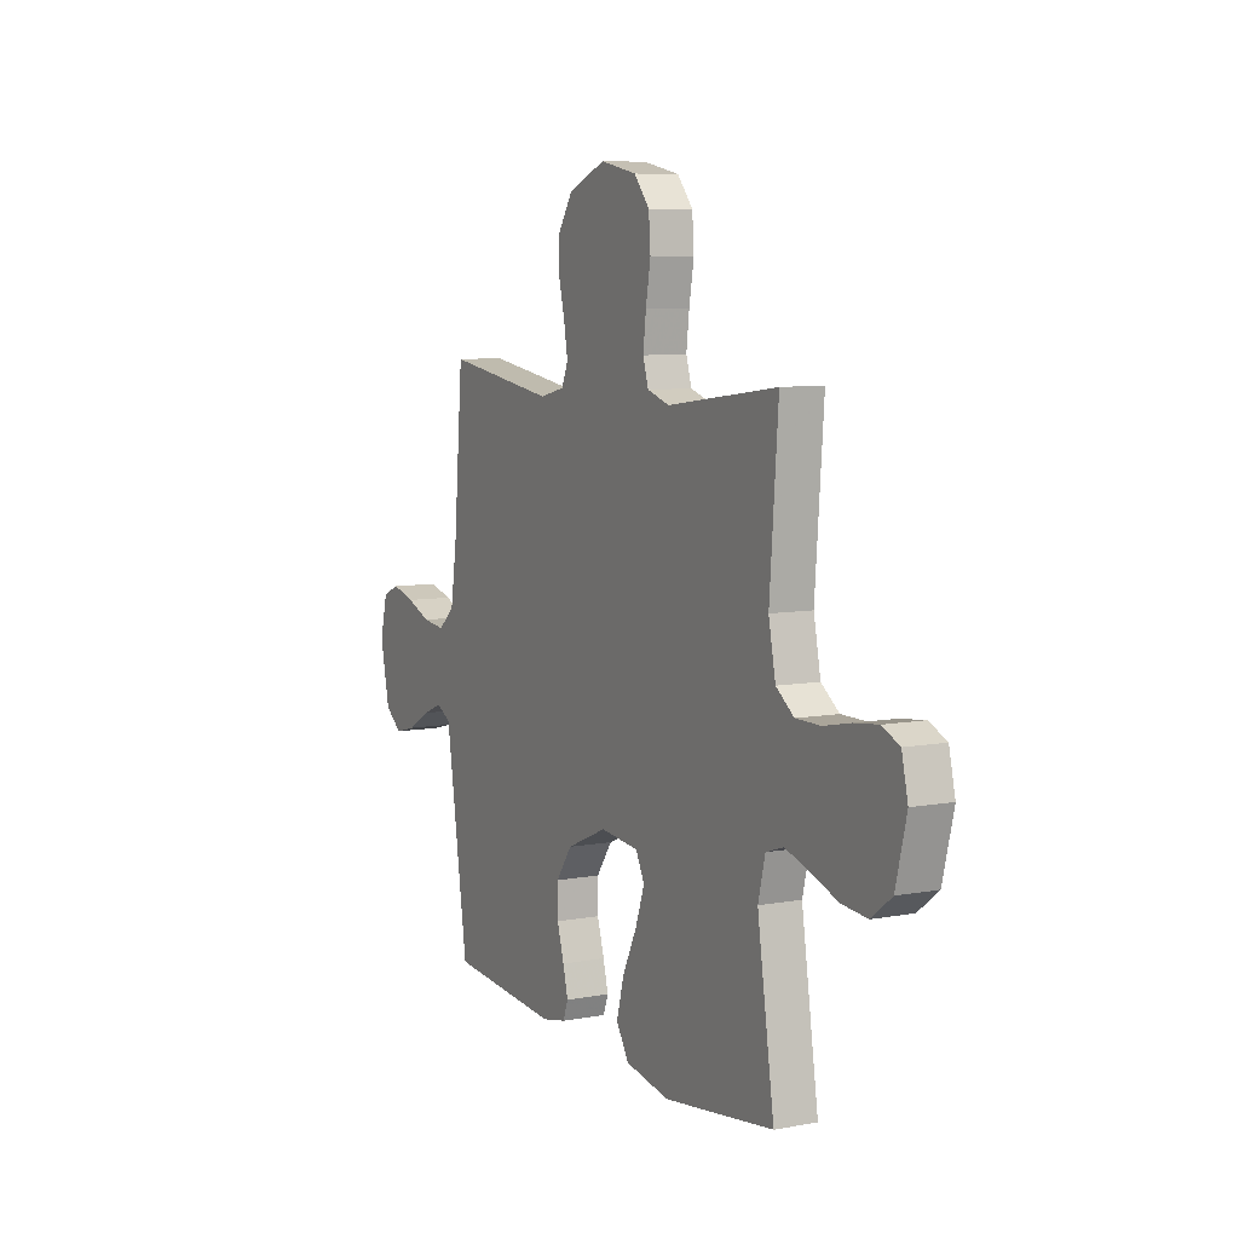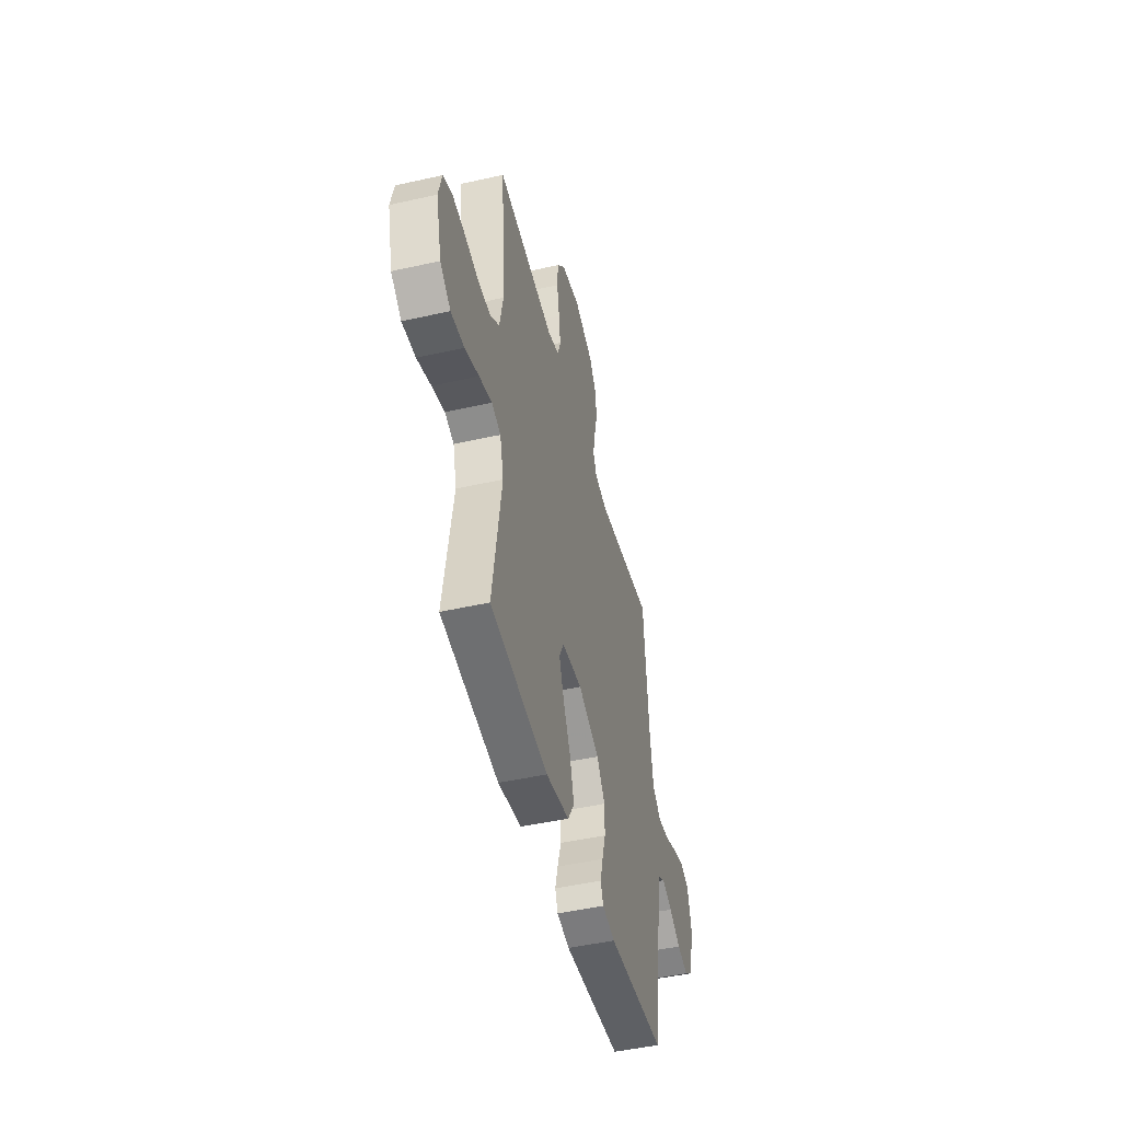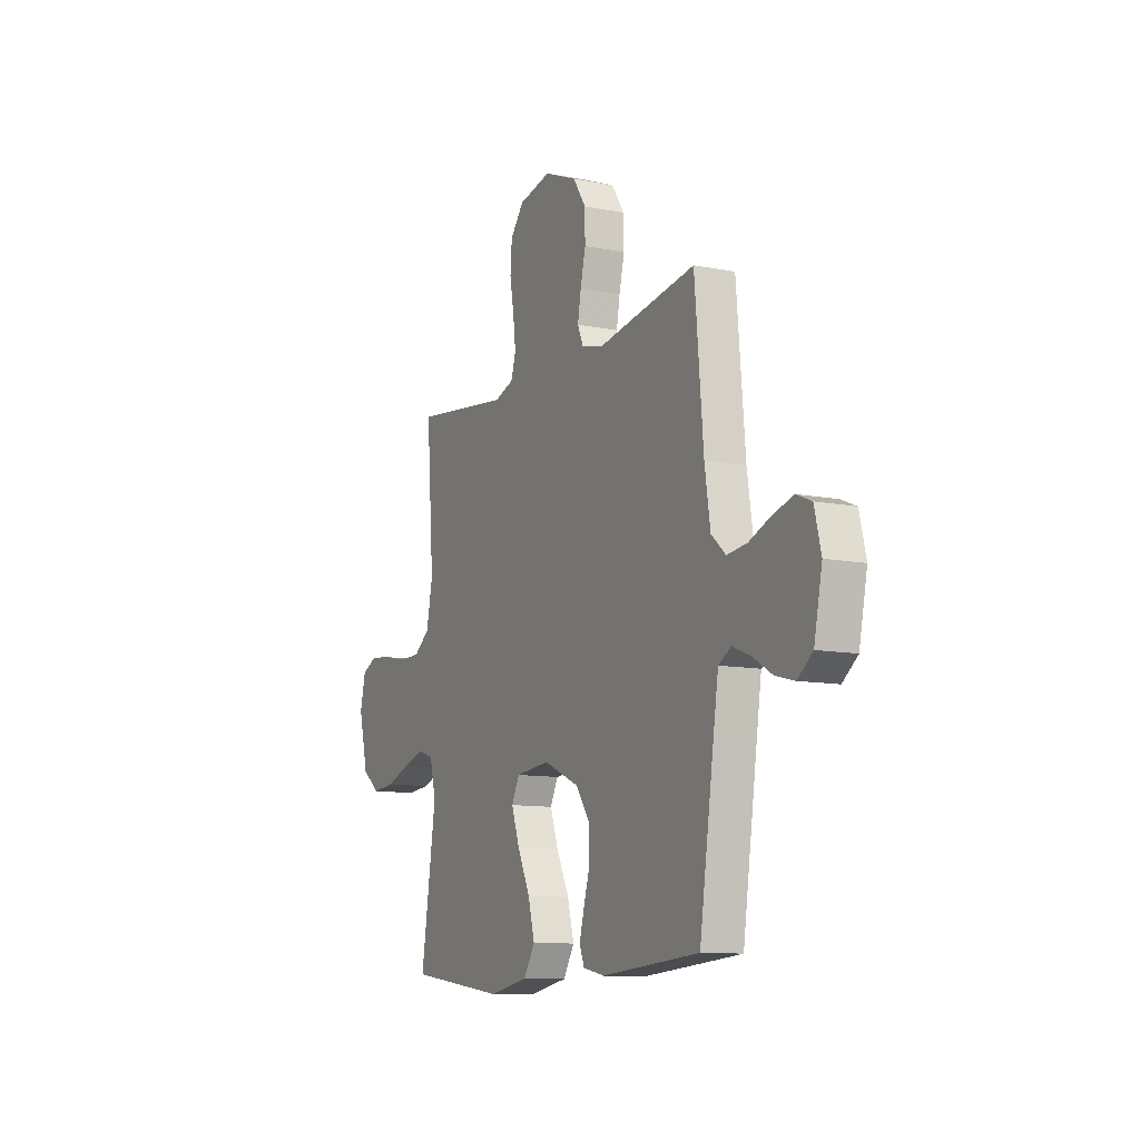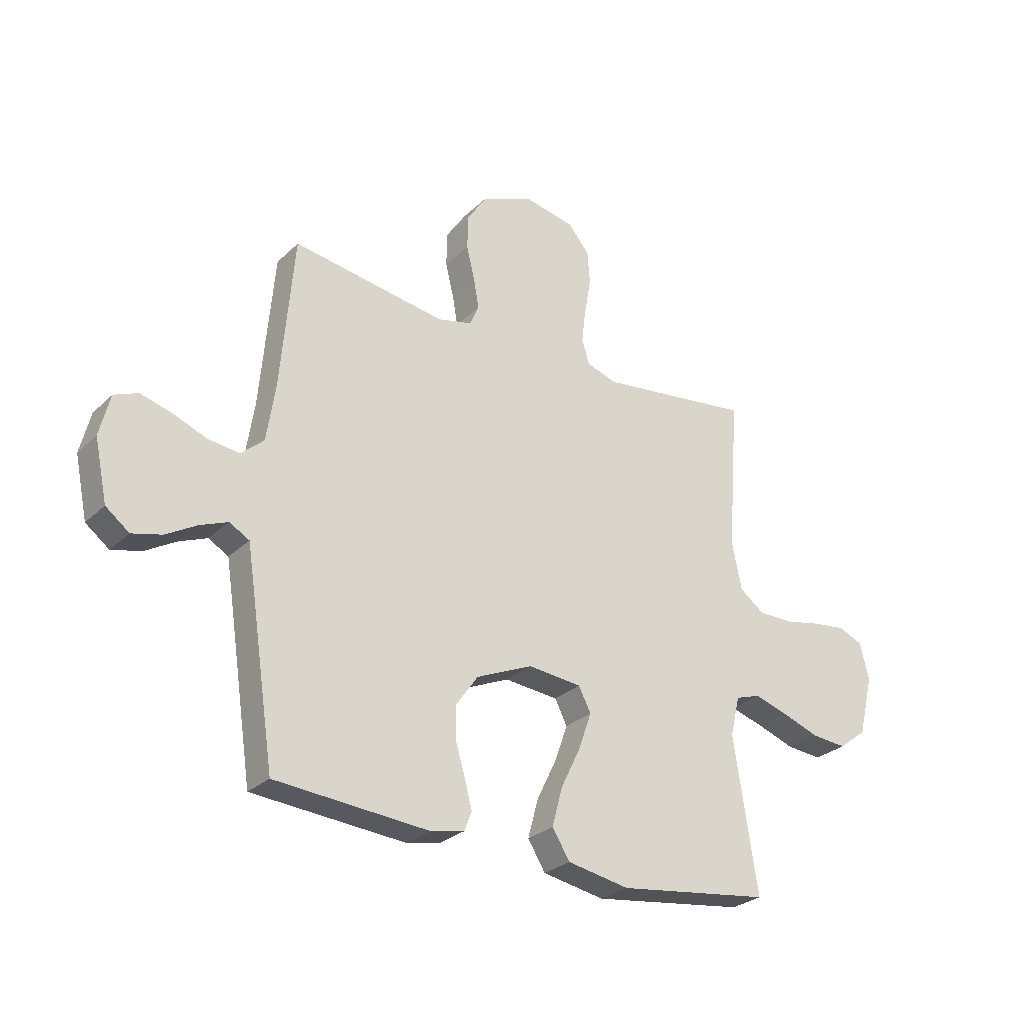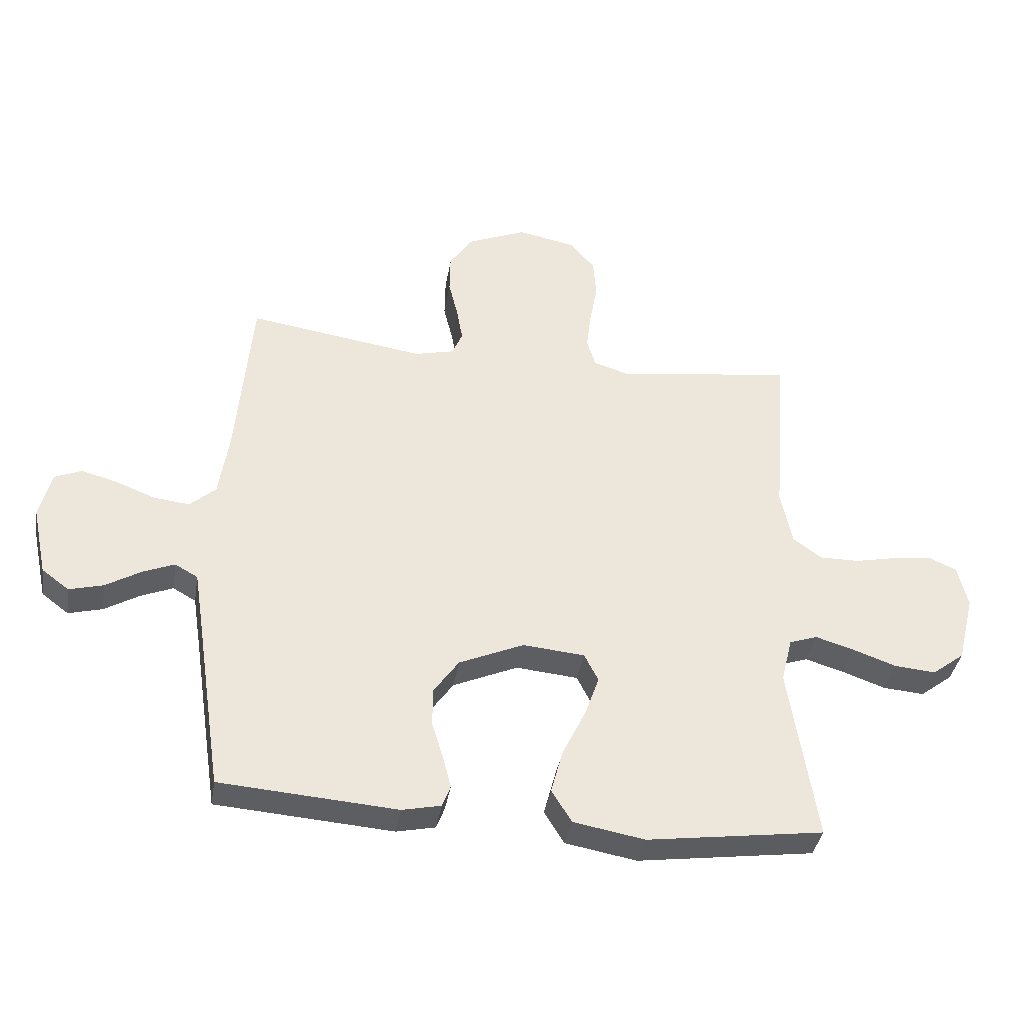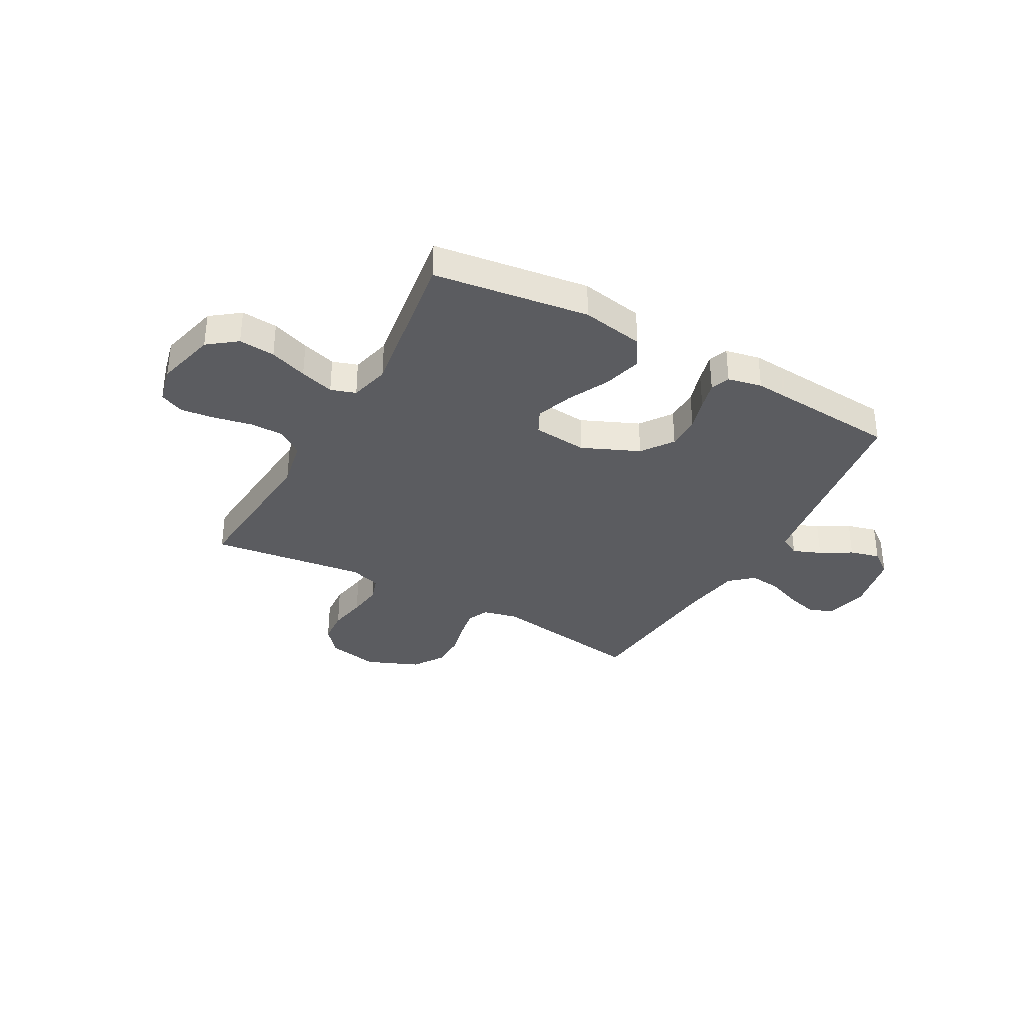
<metadata>
{"format":"obj","ext":"obj","renderer":"f3d","projection":"perspective","resolution":1024,"background":"white","views":[{"elev":7.7,"azim":62.3,"up":"+Z"},{"elev":-47.3,"azim":104.3,"up":"+Z"},{"elev":-10.9,"azim":-116.0,"up":"+Z"},{"elev":-27.8,"azim":-35.4,"up":"+Z"},{"elev":-37.8,"azim":-9.2,"up":"+Z"},{"elev":-34.5,"azim":150.9,"up":"+Y"}]}
</metadata>
<code>
v -0.5 0.07 0.5
v -0.2 0.07 0.454
v -0.133 0.07 0.47
v -0.115 0.07 0.511
v -0.125 0.07 0.569
v -0.141 0.07 0.635
v -0.14 0.07 0.702
v -0.101 0.07 0.761
v 0 0.07 0.803
v 0.099 0.07 0.783
v 0.141 0.07 0.733
v 0.146 0.07 0.667
v 0.133 0.07 0.594
v 0.125 0.07 0.528
v 0.14 0.07 0.48
v 0.2 0.07 0.461
v 0.5 0.07 0.5
v 0.477 0.07 0.2
v 0.496 0.07 0.106
v 0.545 0.07 0.07
v 0.612 0.07 0.07
v 0.684 0.07 0.085
v 0.75 0.07 0.093
v 0.797 0.07 0.072
v 0.814 0.07 0
v 0.785 0.07 -0.117
v 0.73 0.07 -0.159
v 0.66 0.07 -0.153
v 0.587 0.07 -0.127
v 0.521 0.07 -0.107
v 0.473 0.07 -0.123
v 0.454 0.07 -0.2
v 0.5 0.07 -0.5
v 0.2 0.07 -0.541
v 0.079 0.07 -0.519
v 0.045 0.07 -0.464
v 0.065 0.07 -0.389
v 0.104 0.07 -0.309
v 0.129 0.07 -0.238
v 0.105 0.07 -0.191
v 0 0.07 -0.181
v -0.11 0.07 -0.229
v -0.153 0.07 -0.29
v -0.153 0.07 -0.355
v -0.134 0.07 -0.418
v -0.12 0.07 -0.472
v -0.134 0.07 -0.509
v -0.2 0.07 -0.523
v -0.5 0.07 -0.5
v -0.545 0.07 -0.2
v -0.56 0.07 -0.103
v -0.599 0.07 -0.081
v -0.653 0.07 -0.103
v -0.713 0.07 -0.138
v -0.771 0.07 -0.153
v -0.817 0.07 -0.118
v -0.842 0.07 0
v -0.822 0.07 0.081
v -0.776 0.07 0.1
v -0.714 0.07 0.083
v -0.648 0.07 0.057
v -0.587 0.07 0.05
v -0.543 0.07 0.089
v -0.526 0.07 0.2
v -0.5 0 0.5
v -0.2 0 0.454
v -0.133 0 0.47
v -0.115 0 0.511
v -0.125 0 0.569
v -0.141 0 0.635
v -0.14 0 0.702
v -0.101 0 0.761
v 0 0 0.803
v 0.099 0 0.783
v 0.141 0 0.733
v 0.146 0 0.667
v 0.133 0 0.594
v 0.125 0 0.528
v 0.14 0 0.48
v 0.2 0 0.461
v 0.5 0 0.5
v 0.477 0 0.2
v 0.496 0 0.106
v 0.545 0 0.07
v 0.612 0 0.07
v 0.684 0 0.085
v 0.75 0 0.093
v 0.797 0 0.072
v 0.814 0 0
v 0.785 0 -0.117
v 0.73 0 -0.159
v 0.66 0 -0.153
v 0.587 0 -0.127
v 0.521 0 -0.107
v 0.473 0 -0.123
v 0.454 0 -0.2
v 0.5 0 -0.5
v 0.2 0 -0.541
v 0.079 0 -0.519
v 0.045 0 -0.464
v 0.065 0 -0.389
v 0.104 0 -0.309
v 0.129 0 -0.238
v 0.105 0 -0.191
v 0 0 -0.181
v -0.11 0 -0.229
v -0.153 0 -0.29
v -0.153 0 -0.355
v -0.134 0 -0.418
v -0.12 0 -0.472
v -0.134 0 -0.509
v -0.2 0 -0.523
v -0.5 0 -0.5
v -0.545 0 -0.2
v -0.56 0 -0.103
v -0.599 0 -0.081
v -0.653 0 -0.103
v -0.713 0 -0.138
v -0.771 0 -0.153
v -0.817 0 -0.118
v -0.842 0 0
v -0.822 0 0.081
v -0.776 0 0.1
v -0.714 0 0.083
v -0.648 0 0.057
v -0.587 0 0.05
v -0.543 0 0.089
v -0.526 0 0.2
f 58 59 60 61
f 56 57 58 61
f 56 61 62
f 53 54 55 56
f 52 53 56 62
f 51 52 62 63
f 47 48 49 50
f 44 45 46 47
f 44 47 50 51
f 35 36 37 38
f 35 38 39
f 32 33 34 35
f 31 32 35 39
f 26 27 28 29
f 26 29 30
f 25 26 30
f 24 25 30 31
f 21 22 23 24
f 16 17 18
f 15 16 18 19
f 10 11 12 13
f 10 13 14
f 9 10 14
f 8 9 14 15
f 5 6 7 8
f 4 5 8 15
f 64 1 2
f 64 2 3
f 63 64 3
f 43 44 51 63
f 42 43 63 3
f 41 42 3 4
f 40 41 4 15
f 39 40 15 19
f 21 24 31 39
f 20 21 39
f 19 20 39
f 125 124 123 122
f 125 122 121 120
f 126 125 120
f 120 119 118 117
f 126 120 117 116
f 127 126 116 115
f 114 113 112 111
f 111 110 109 108
f 115 114 111 108
f 102 101 100 99
f 103 102 99
f 99 98 97 96
f 103 99 96 95
f 93 92 91 90
f 94 93 90
f 94 90 89
f 95 94 89 88
f 88 87 86 85
f 82 81 80
f 83 82 80 79
f 77 76 75 74
f 78 77 74
f 78 74 73
f 79 78 73 72
f 72 71 70 69
f 79 72 69 68
f 66 65 128
f 67 66 128
f 67 128 127
f 127 115 108 107
f 67 127 107 106
f 68 67 106 105
f 79 68 105 104
f 83 79 104 103
f 103 95 88 85
f 103 85 84
f 103 84 83
f 1 65 66 2
f 2 66 67 3
f 3 67 68 4
f 4 68 69 5
f 5 69 70 6
f 6 70 71 7
f 7 71 72 8
f 8 72 73 9
f 9 73 74 10
f 10 74 75 11
f 11 75 76 12
f 12 76 77 13
f 13 77 78 14
f 14 78 79 15
f 15 79 80 16
f 16 80 81 17
f 17 81 82 18
f 18 82 83 19
f 19 83 84 20
f 20 84 85 21
f 21 85 86 22
f 22 86 87 23
f 23 87 88 24
f 24 88 89 25
f 25 89 90 26
f 26 90 91 27
f 27 91 92 28
f 28 92 93 29
f 29 93 94 30
f 30 94 95 31
f 31 95 96 32
f 32 96 97 33
f 33 97 98 34
f 34 98 99 35
f 35 99 100 36
f 36 100 101 37
f 37 101 102 38
f 38 102 103 39
f 39 103 104 40
f 40 104 105 41
f 41 105 106 42
f 42 106 107 43
f 43 107 108 44
f 44 108 109 45
f 45 109 110 46
f 46 110 111 47
f 47 111 112 48
f 48 112 113 49
f 49 113 114 50
f 50 114 115 51
f 51 115 116 52
f 52 116 117 53
f 53 117 118 54
f 54 118 119 55
f 55 119 120 56
f 56 120 121 57
f 57 121 122 58
f 58 122 123 59
f 59 123 124 60
f 60 124 125 61
f 61 125 126 62
f 62 126 127 63
f 63 127 128 64
f 64 128 65 1

</code>
